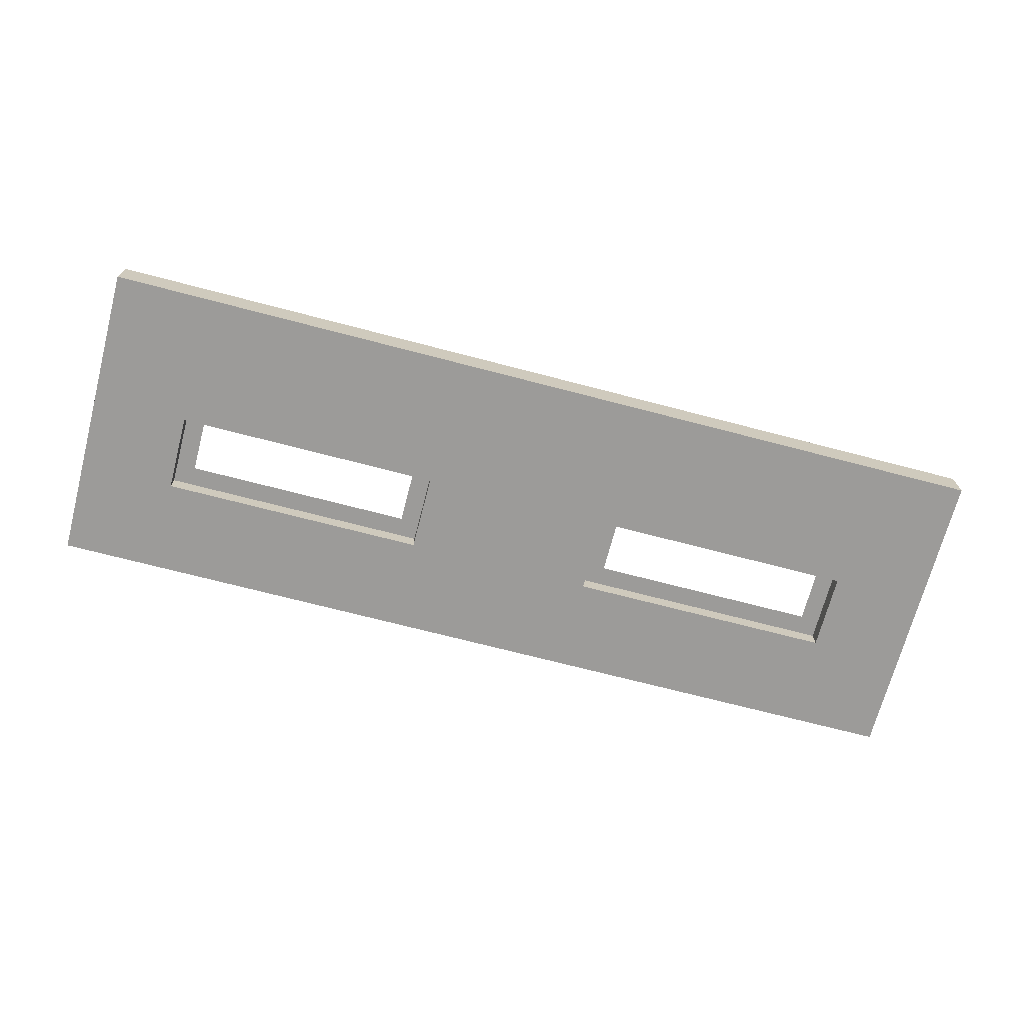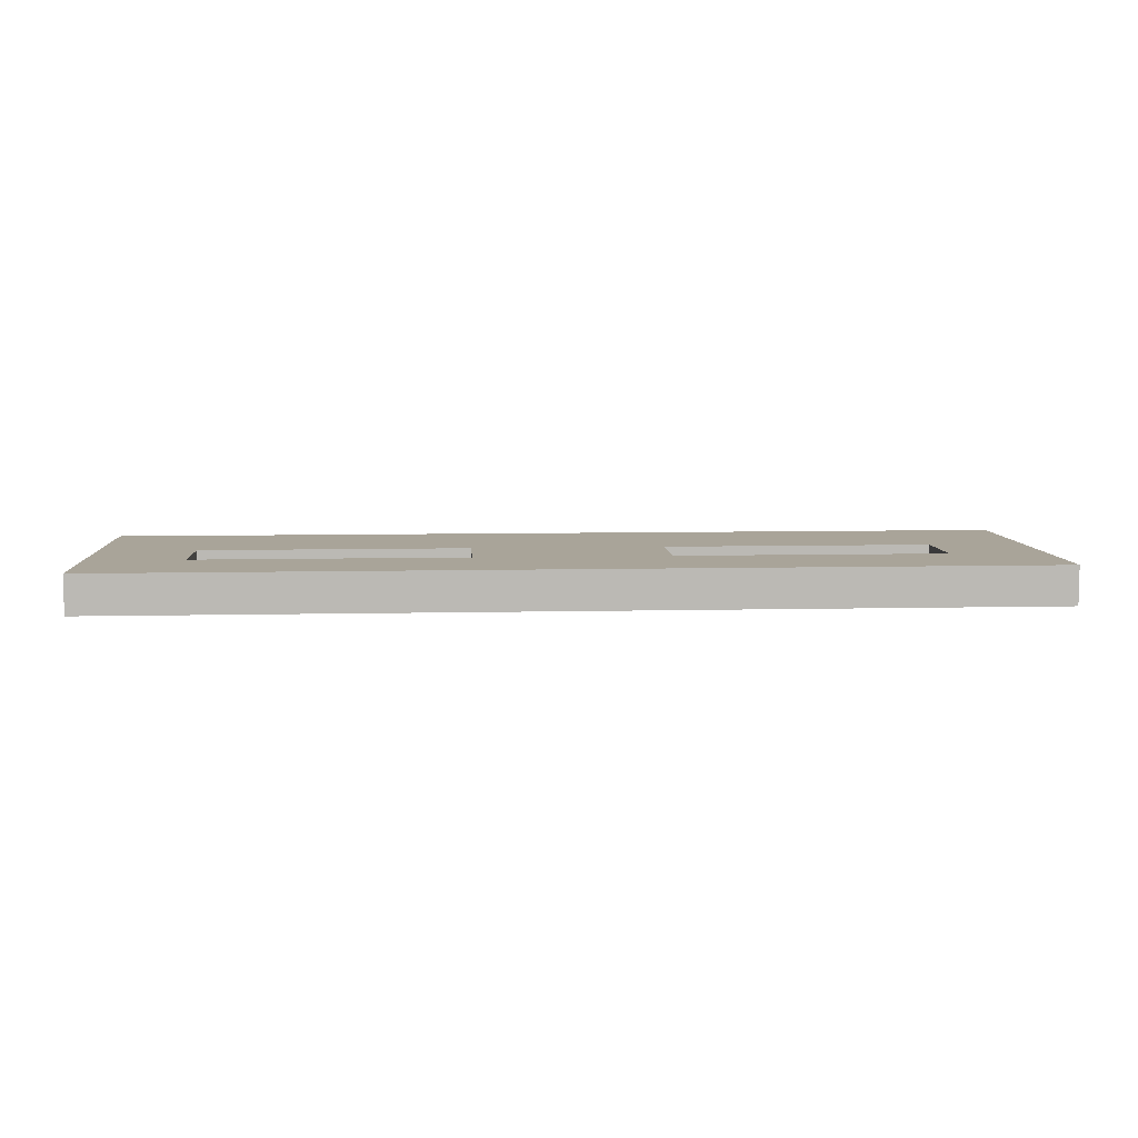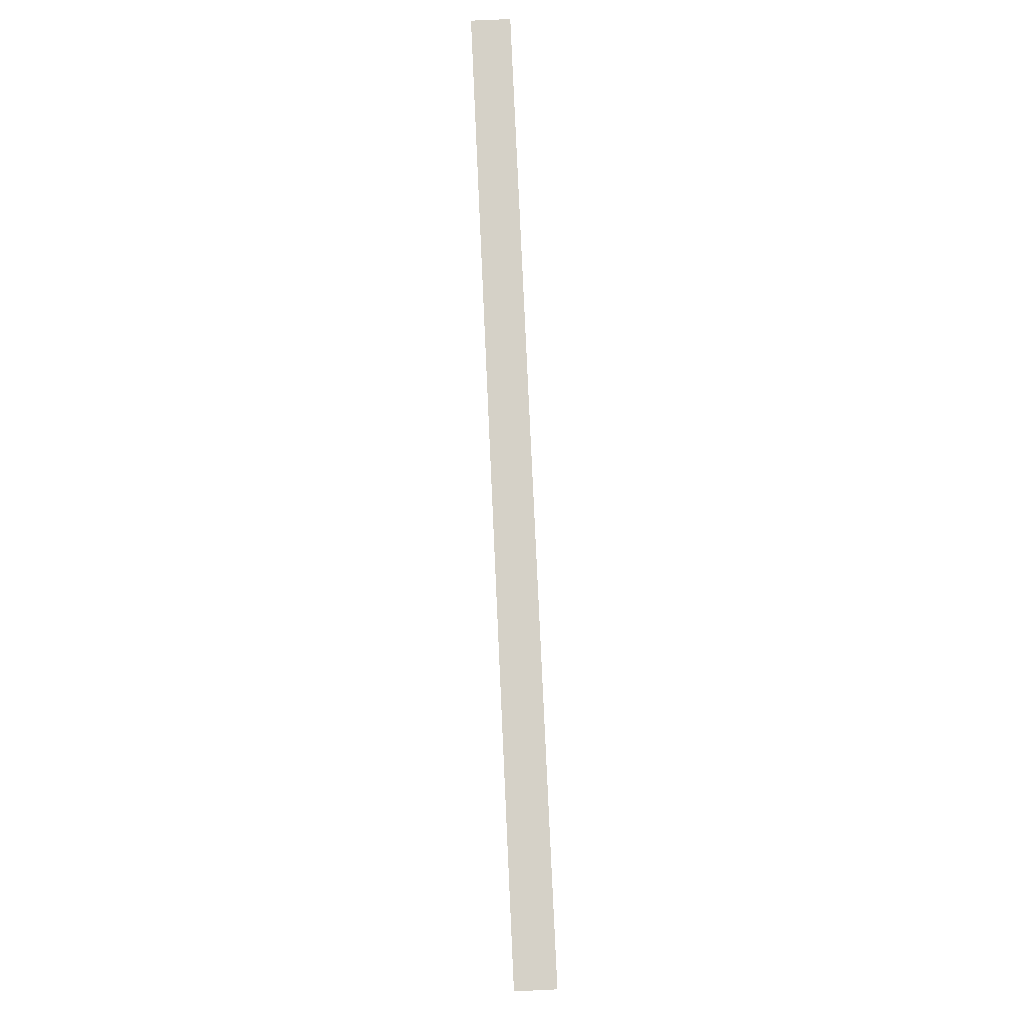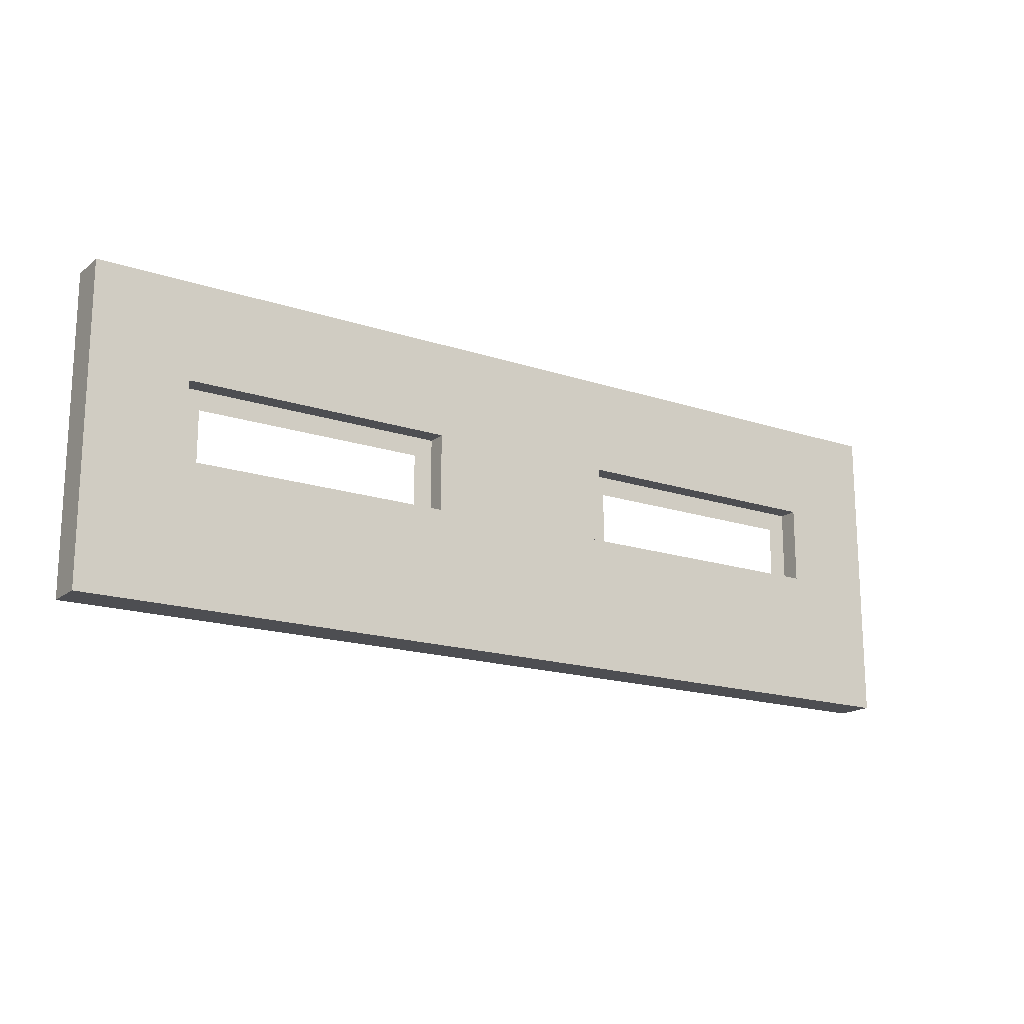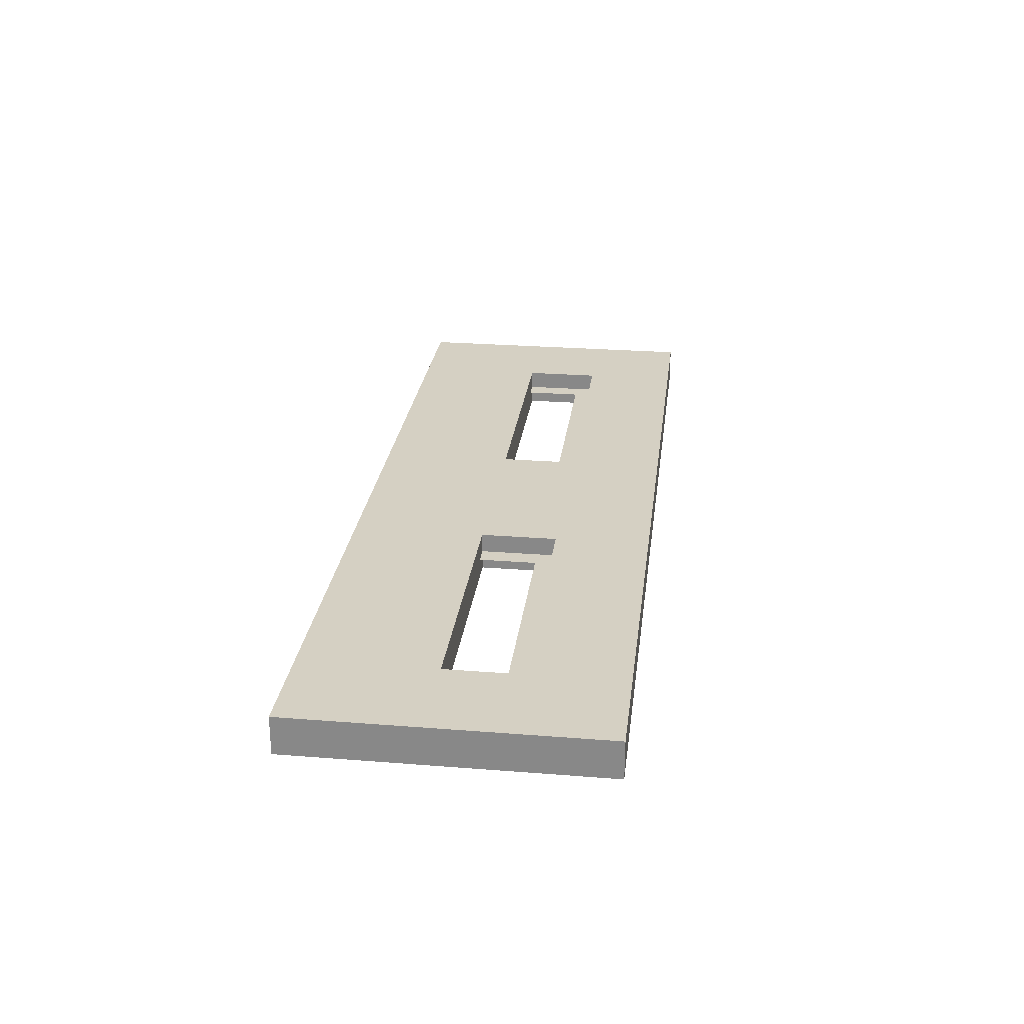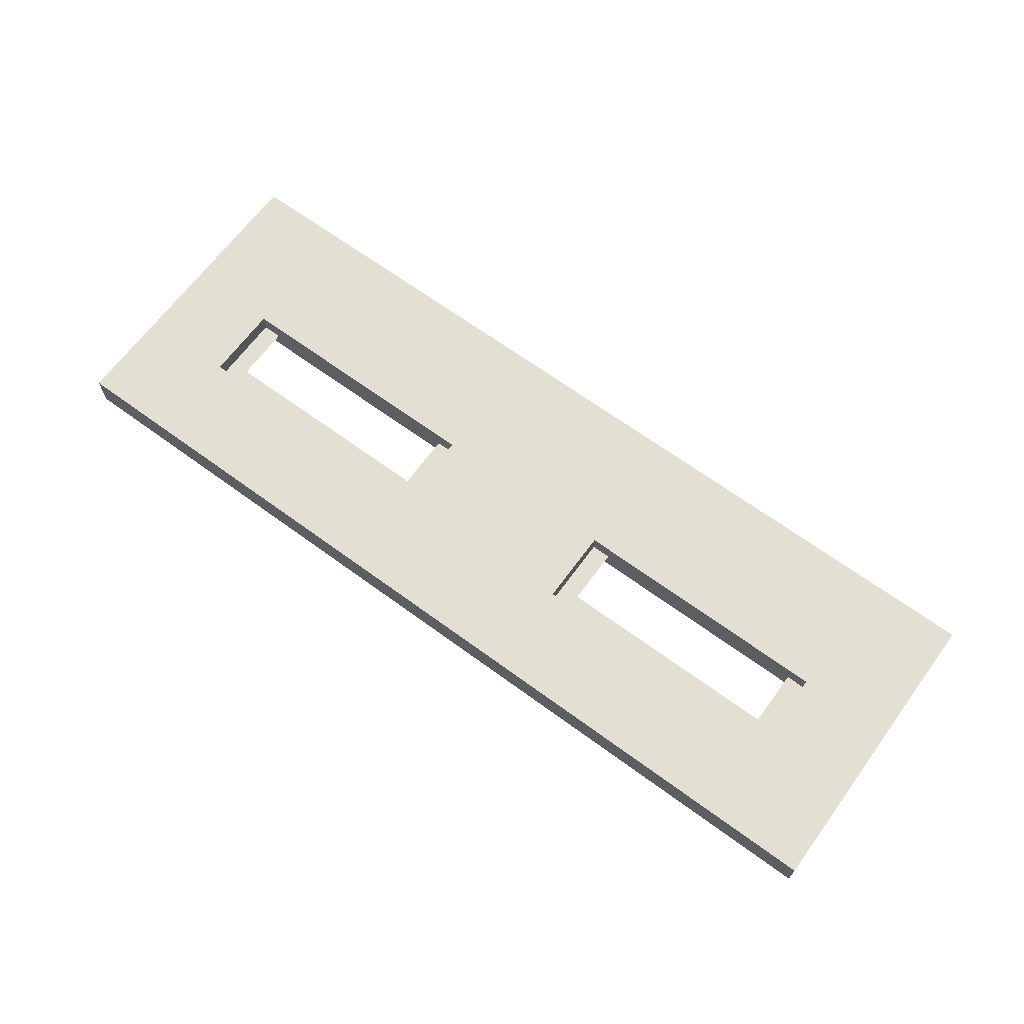
<metadata>
{"format":"obj","ext":"obj","renderer":"f3d","projection":"perspective","resolution":1024,"background":"white","views":[{"elev":-69.9,"azim":-14.7,"up":"+Z"},{"elev":7.2,"azim":176.1,"up":"+Z"},{"elev":78.9,"azim":-92.6,"up":"+Y"},{"elev":-17.2,"azim":-33.7,"up":"+Y"},{"elev":26.2,"azim":97.1,"up":"+Z"},{"elev":66.5,"azim":-143.7,"up":"+Z"}]}
</metadata>
<code>
o 1
v 3 0.4375 0.9375
v 8.882e-16 0.4375 0.9375
v 3 -2.98e-08 0.9375
v 8.882e-16 -2.98e-08 0.9375
v 3 0.4375 1.063
v 8.882e-16 0.4375 1.063
v 3 -2.98e-08 1.063
v 8.882e-16 -2.98e-08 1.063
v 3 1 0.9375
v 1.332e-15 1 0.9375
v 3 0.6875 0.9375
v 1.332e-15 0.6875 0.9375
v 3 1 1.063
v 1.332e-15 1 1.063
v 3 0.6875 1.063
v 1.332e-15 0.6875 1.063
v 3 0.6875 0.9375
v 2.688 0.6875 0.9375
v 3 0.4375 0.9375
v 2.688 0.4375 0.9375
v 3 0.6875 1.063
v 2.688 0.6875 1.063
v 3 0.4375 1.063
v 2.688 0.4375 1.063
v 0.3125 0.6875 0.9375
v 4.441e-16 0.6875 0.9375
v 0.3125 0.4375 0.9375
v 4.441e-16 0.4375 0.9375
v 0.3125 0.6875 1.063
v 4.441e-16 0.6875 1.063
v 0.3125 0.4375 1.063
v 4.441e-16 0.4375 1.063
v 1.812 0.6875 0.9375
v 1.188 0.6875 0.9375
v 1.812 0.4375 0.9375
v 1.188 0.4375 0.9375
v 1.812 0.6875 1.063
v 1.188 0.6875 1.063
v 1.812 0.4375 1.063
v 1.188 0.4375 1.063
v 2.688 0.625 1
v 2.625 0.625 1
v 2.688 0.4375 1
v 2.625 0.4375 1
v 2.688 0.625 1
v 2.625 0.625 1
v 2.688 0.4375 1
v 2.625 0.4375 1
v 1.875 0.625 1
v 1.812 0.625 1
v 1.875 0.4375 1
v 1.812 0.4375 1
v 1.875 0.625 1
v 1.812 0.625 1
v 1.875 0.4375 1
v 1.812 0.4375 1
v 0.375 0.625 1
v 0.3125 0.625 1
v 0.375 0.4375 1
v 0.3125 0.4375 1
v 0.375 0.625 1
v 0.3125 0.625 1
v 0.375 0.4375 1
v 0.3125 0.4375 1
v 1.188 0.625 1
v 1.125 0.625 1
v 1.188 0.4375 1
v 1.125 0.4375 1
v 1.188 0.625 1
v 1.125 0.625 1
v 1.188 0.4375 1
v 1.125 0.4375 1
v 1.188 0.6875 1
v 0.3125 0.6875 1
v 1.188 0.625 1
v 0.3125 0.625 1
v 1.188 0.6875 1
v 0.3125 0.6875 1
v 1.188 0.625 1
v 0.3125 0.625 1
v 2.688 0.6875 1
v 1.812 0.6875 1
v 2.688 0.625 1
v 1.812 0.625 1
v 2.688 0.6875 1
v 1.812 0.6875 1
v 2.688 0.625 1
v 1.812 0.625 1
f 4 2 1 3
f 7 5 6 8
f 1 2 6 5
f 4 3 7 8
f 3 1 5 7
f 8 6 2 4
f 12 10 9 11
f 15 13 14 16
f 9 10 14 13
f 12 11 15 16
f 11 9 13 15
f 16 14 10 12
f 20 18 17 19
f 23 21 22 24
f 17 18 22 21
f 20 19 23 24
f 19 17 21 23
f 24 22 18 20
f 28 26 25 27
f 31 29 30 32
f 25 26 30 29
f 28 27 31 32
f 27 25 29 31
f 32 30 26 28
f 36 34 33 35
f 39 37 38 40
f 33 34 38 37
f 36 35 39 40
f 35 33 37 39
f 40 38 34 36
f 44 42 41 43
f 47 45 46 48
f 42 46 41 45
f 43 47 44 48
f 41 45 43 47
f 46 42 48 44
f 52 50 49 51
f 55 53 54 56
f 50 54 49 53
f 51 55 52 56
f 49 53 51 55
f 54 50 56 52
f 60 58 57 59
f 63 61 62 64
f 58 62 57 61
f 59 63 60 64
f 57 61 59 63
f 62 58 64 60
f 68 66 65 67
f 71 69 70 72
f 66 70 65 69
f 67 71 68 72
f 65 69 67 71
f 70 66 72 68
f 76 74 73 75
f 79 77 78 80
f 74 78 73 77
f 75 79 76 80
f 73 77 75 79
f 78 74 80 76
f 84 82 81 83
f 87 85 86 88
f 82 86 81 85
f 83 87 84 88
f 81 85 83 87
f 86 82 88 84

</code>
